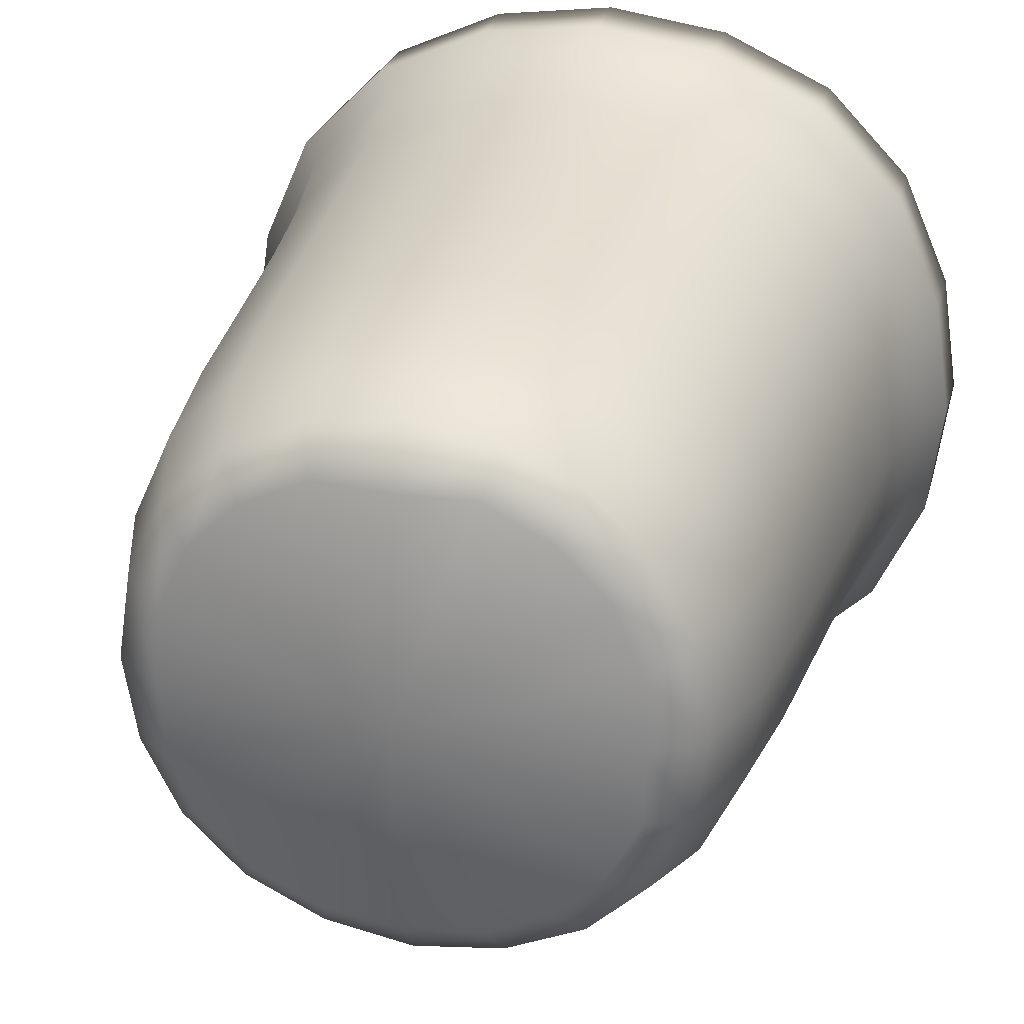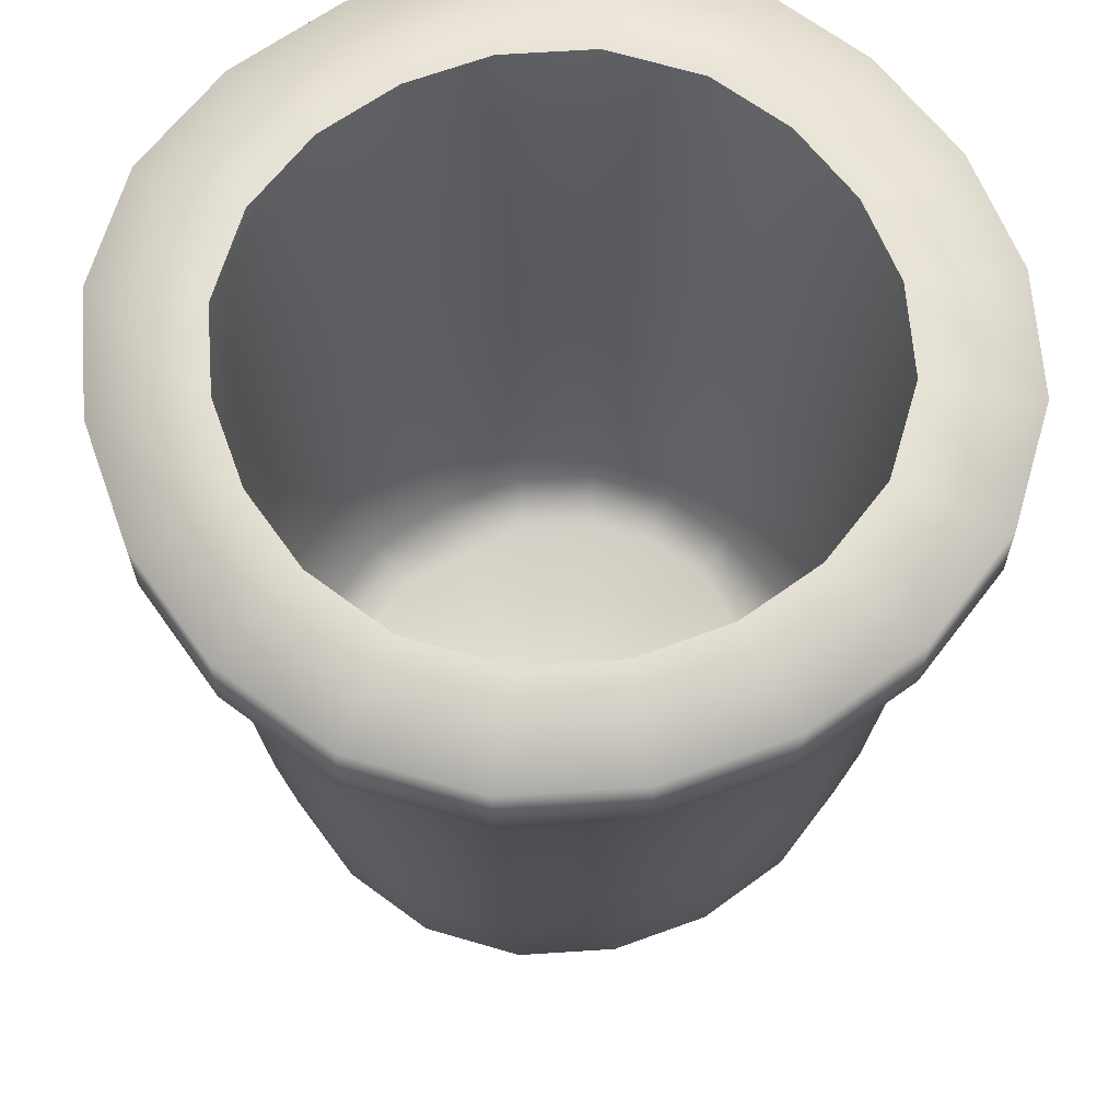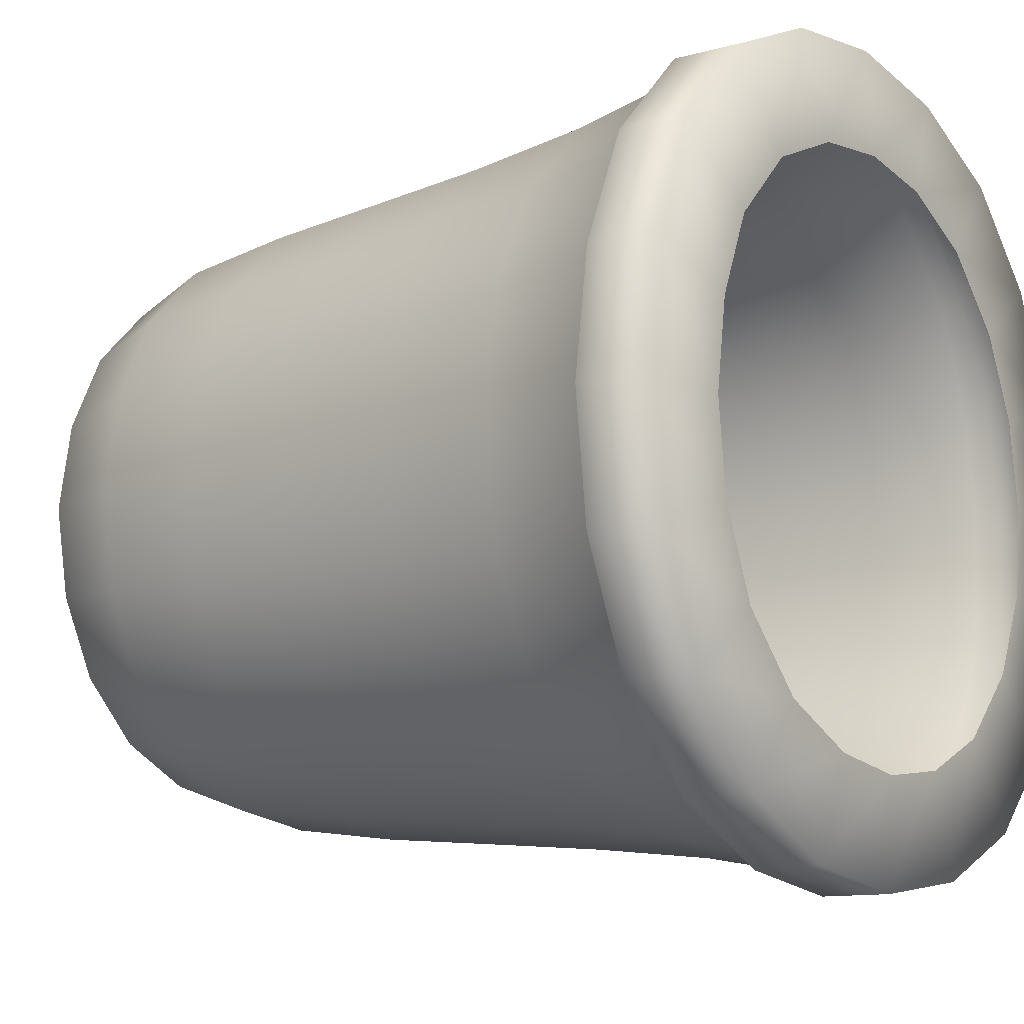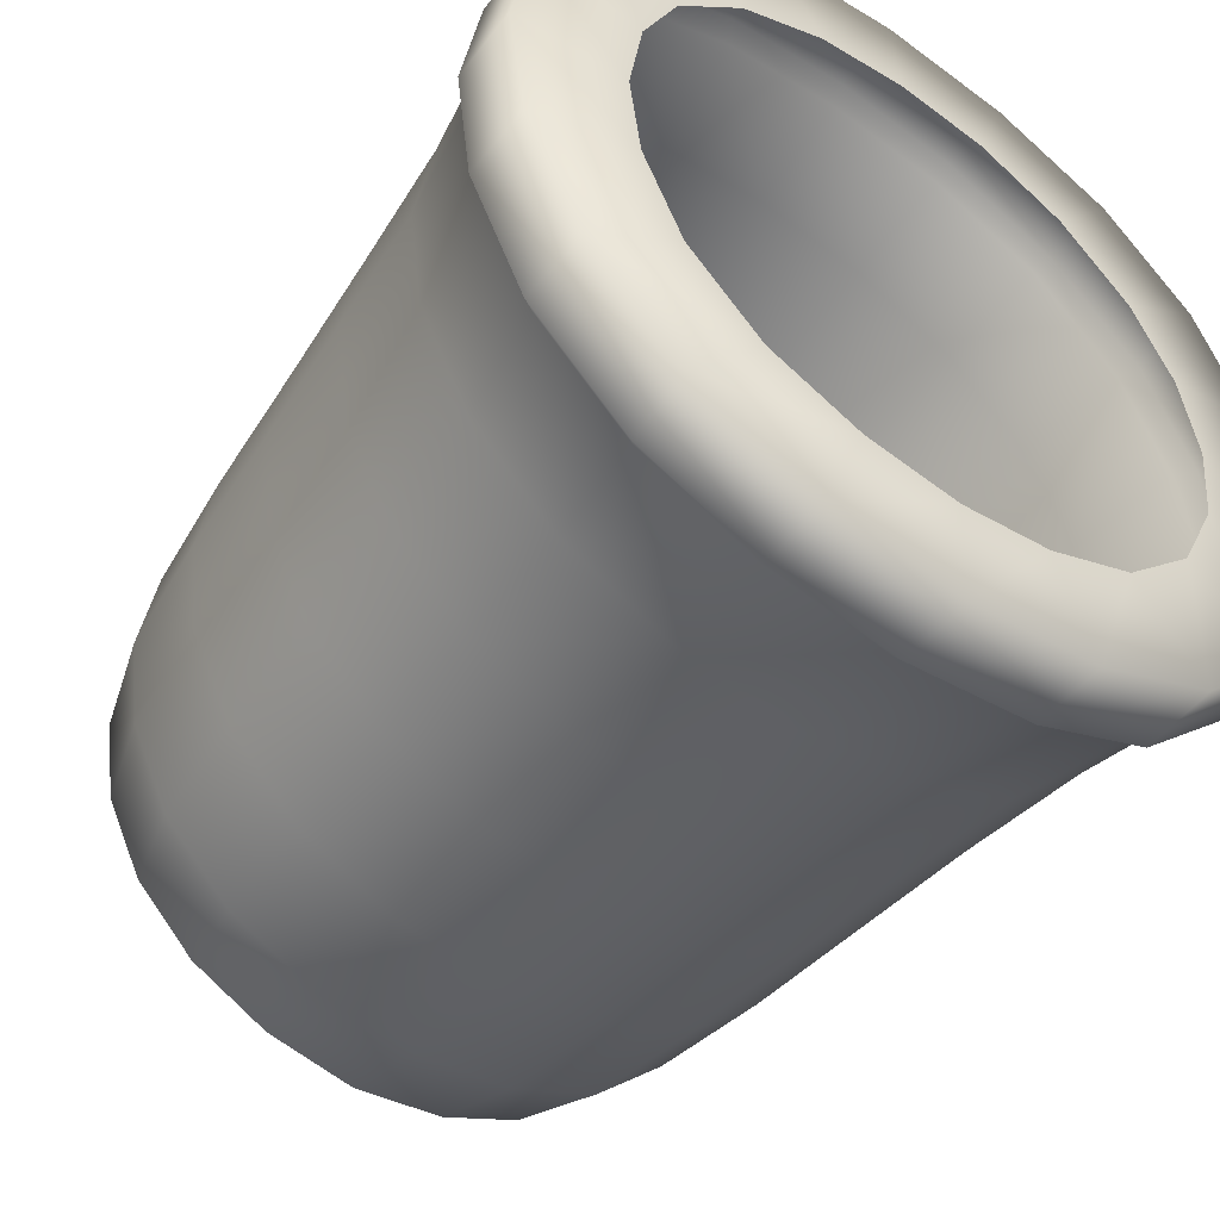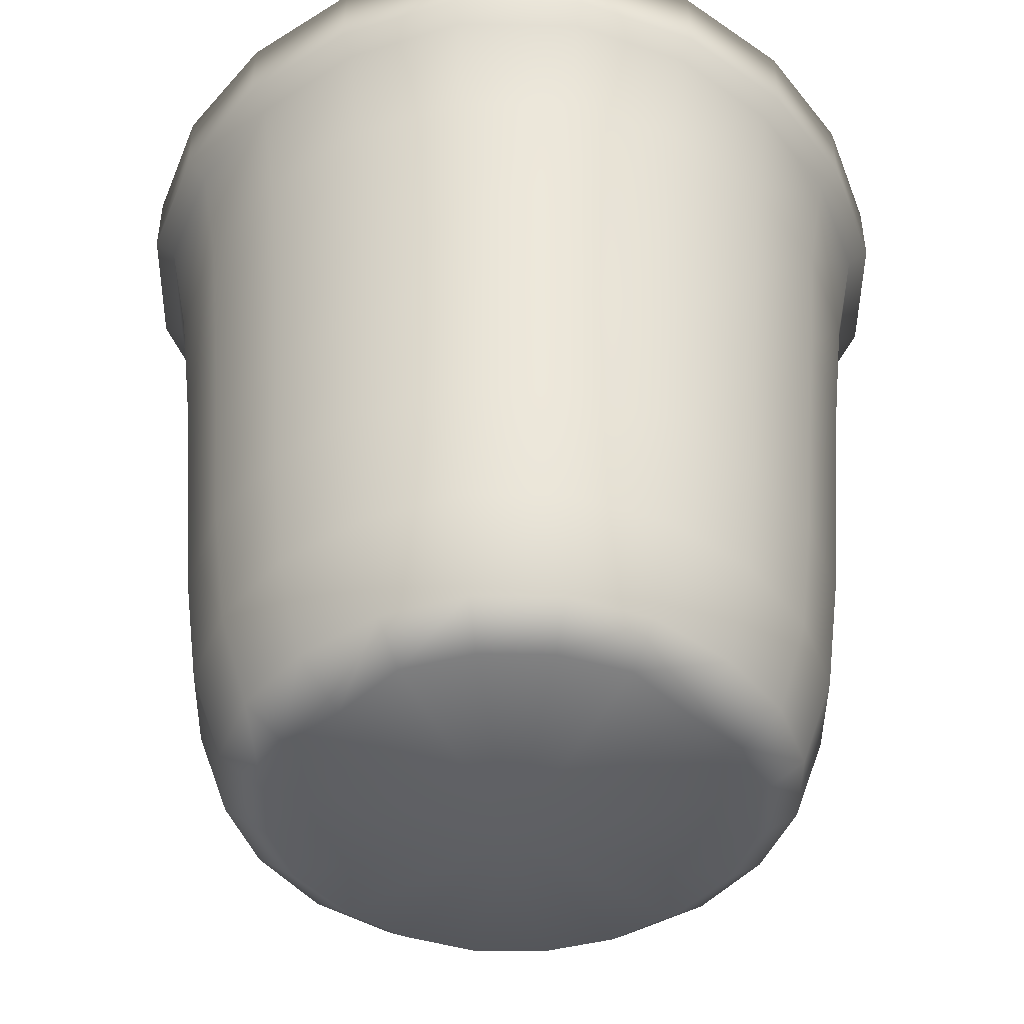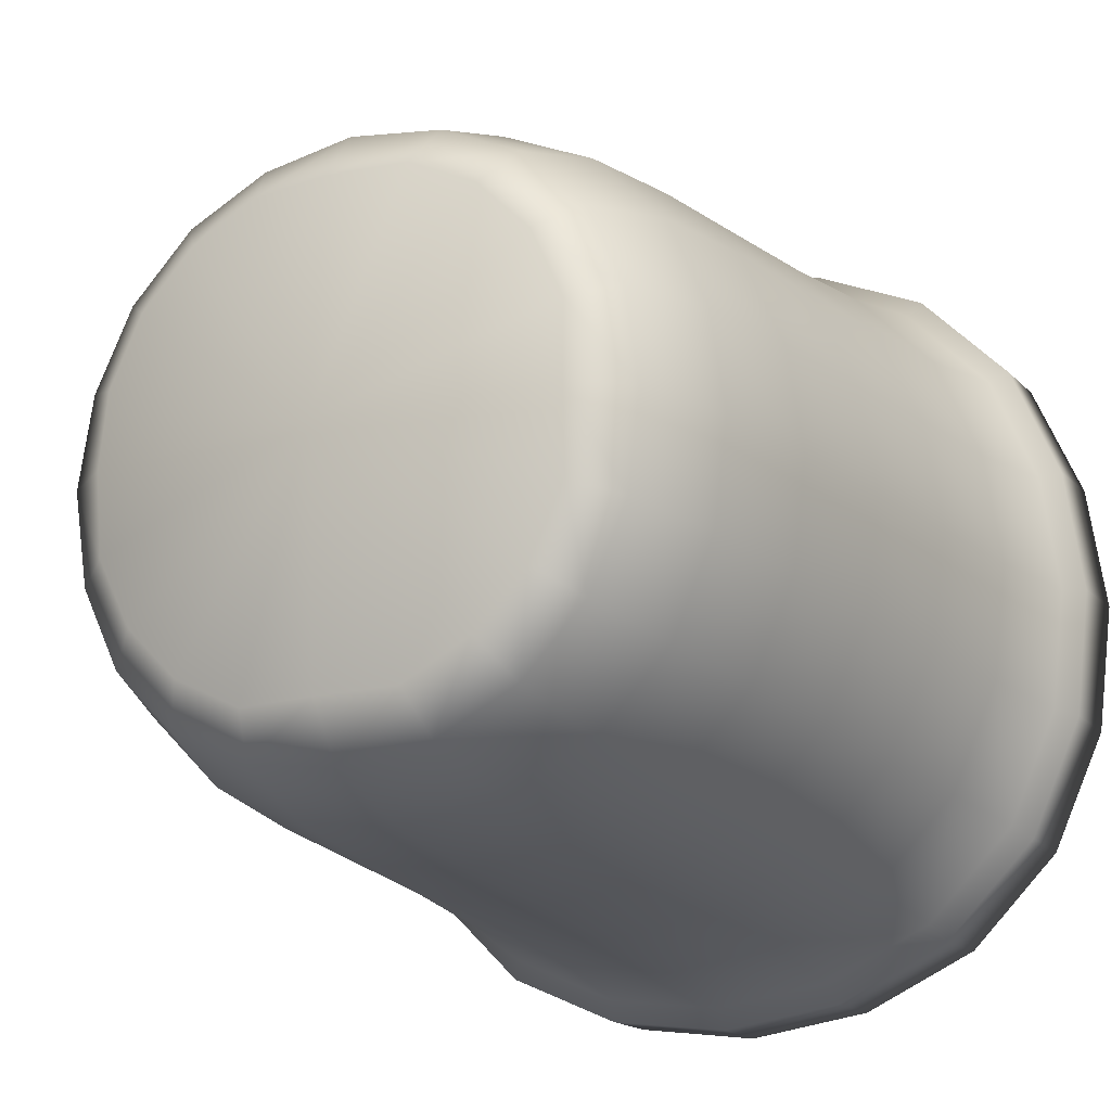
<metadata>
{"format":"obj","ext":"obj","renderer":"f3d","projection":"perspective","resolution":1024,"background":"white","views":[{"elev":28.3,"azim":14.9,"up":"+Z"},{"elev":64.2,"azim":151.5,"up":"+Y"},{"elev":-11.8,"azim":125.5,"up":"+Z"},{"elev":-50.7,"azim":143.6,"up":"+Z"},{"elev":-43.1,"azim":-135.9,"up":"+Y"},{"elev":-17.2,"azim":28.8,"up":"+Z"}]}
</metadata>
<code>
g default
v 207 -398.8 -70.42
v 176.8 -398.7 -130.7
v 130.7 -398.7 -176.8
v 70.42 -398.8 -207
v -1e-06 -405.6 -208.3
v -70.39 -398.8 -207
v -130.7 -398.6 -176.8
v -176.8 -398.7 -130.7
v -207 -398.8 -70.42
v -208.5 -405 0.8073
v -205.9 -398.8 69.09
v -177.3 -398.4 130
v -130.7 -398.7 176.8
v -70.42 -398.8 207
v 1e-06 -405.6 208.3
v 70.42 -398.8 207
v 130.7 -398.7 176.8
v 177.3 -398.4 130
v 205.9 -398.8 69.09
v 208.5 -405 0.8072
v 352.1 347.3 -115.6
v 303.5 348.1 -221.4
v 221.4 348.1 -303.5
v 115.6 347.3 -352.1
v 0 346.7 -368.4
v -115.6 347.3 -352.1
v -221.4 348.1 -303.5
v -303.5 348.1 -221.4
v -352.1 347.3 -115.6
v -366.7 346.3 -0.2616
v -349.5 346.5 113.8
v -302.2 347.9 220.4
v -221.4 348.1 303.5
v -115.6 347.3 352.1
v 0 346.7 368.4
v 115.6 347.3 352.1
v 221.4 348.1 303.5
v 302.2 347.9 220.4
v 349.5 346.5 113.8
v 366.7 346.3 -0.2616
v 0.4084 -423.5 0.8285
v 259.6 351.4 -80.88
v 224.1 350.5 -159.6
v 159.6 350.5 -224.1
v 80.88 351.4 -259.6
v -1.016 351.4 -270.4
v -80.88 351.4 -259.6
v -159.6 350.5 -224.1
v -224.1 350.5 -159.6
v -259.6 351.4 -80.88
v -269.2 351.4 0.3505
v -256.7 351.4 83.09
v -222.7 350.5 159.6
v -159.6 350.5 224.1
v -80.88 351.4 259.6
v -1.016 351.4 270.4
v 80.88 351.4 259.6
v 159.6 350.5 224.1
v 222.7 350.5 159.6
v 256.7 351.4 83.09
v 269.2 351.4 0.3503
v 305.2 285 -219.9
v 352.8 284.7 -113.8
v 366.3 284.1 0.1212
v 349.2 284.1 113.6
v 303.5 284.9 219.3
v 219.9 285 305.2
v 113.8 284.7 352.8
v -1.149 284.3 368.1
v -113.8 284.7 352.8
v -219.9 285 305.2
v -303.5 284.9 219.3
v -349.2 284.1 113.6
v -366.3 284.1 0.1212
v -352.8 284.7 -113.8
v -305.2 285 -219.9
v -219.9 285 -305.2
v -113.8 284.7 -352.8
v 1.149 284.3 -368.1
v 113.8 284.7 -352.8
v 219.9 285 -305.2
v -209.1 272.8 289.6
v -288 272.6 208.4
v -331.4 271.8 108
v -347.7 271.6 0.07286
v -334.8 272.4 -108.4
v -289.6 272.8 -209.1
v -209.1 272.8 -289.6
v -108.4 272.4 -334.8
v 0.9587 272 -349.5
v 108.4 272.4 -334.8
v 209.1 272.8 -289.6
v 289.6 272.8 -209.1
v 334.8 272.4 -108.4
v 347.7 271.6 0.07283
v 331.4 271.8 108
v 288 272.6 208.4
v 209.1 272.8 289.6
v 108.4 272.4 334.8
v -0.9588 272 349.5
v -108.4 272.4 334.8
v -318.3 62.45 1.828
v -303.4 60.62 -102.2
v -261.3 61.18 -192.4
v -192.4 61.18 -261.3
v -102.2 60.62 -303.4
v 0 60.56 -318.5
v 102.2 60.62 -303.4
v 192.4 61.18 -261.3
v 261.3 61.18 -192.4
v 303.4 60.62 -102.2
v 318.3 62.45 1.828
v 302.6 61.23 102
v 261 61.8 191.8
v 192.4 61.18 261.3
v 102.2 60.62 303.4
v 0 60.56 318.5
v -102.2 60.62 303.4
v -192.4 61.18 261.3
v -261 61.8 191.8
v -302.6 61.23 102
v -329.6 172.9 0.007713
v -317 173.6 -103.3
v -273.9 174.2 -198.3
v -198.3 174.2 -273.9
v -103.2 173.6 -317
v 0.6928 173.2 -331.2
v 103.3 173.6 -317
v 198.3 174.2 -273.9
v 273.9 174.2 -198.3
v 317 173.6 -103.2
v 329.6 172.9 0.007676
v 314 173 102.6
v 272.5 174 197.6
v 198.3 174.2 273.9
v 103.2 173.6 317
v -0.6928 173.2 331.2
v -103.3 173.6 317
v -198.3 174.2 273.9
v -272.5 174 197.6
v -314 173 102.6
v -307.3 -54.19 -0.05363
v -294.2 -54.58 -98.2
v -253.7 -53.68 -185.9
v -185.9 -53.68 -253.7
v -98.2 -54.58 -294.2
v 0 -54.35 -308.3
v 98.2 -54.58 -294.2
v 185.9 -53.68 -253.7
v 253.7 -53.68 -185.9
v 294.2 -54.68 -98.27
v 307.3 -54.2 -0.05989
v 292.5 -54.84 97.18
v 253 -53.65 185.1
v 185.9 -53.68 253.7
v 98.2 -54.58 294.2
v 0 -54.35 308.3
v -98.2 -54.58 294.2
v -185.9 -53.68 253.7
v -253 -53.66 185.1
v -292.5 -54.84 97.18
v -296.8 -174.9 -0.04857
v -284.9 -174 -94.21
v -245.9 -172.9 -179.2
v -179.2 -172.9 -245.9
v -94.21 -174 -284.9
v 0.2468 -174.2 -298.1
v 94.21 -174 -284.9
v 179.2 -172.9 -245.9
v 245.9 -172.9 -179.2
v 284.9 -174 -94.21
v 296.8 -174.9 -0.04866
v 282.6 -175.2 93.26
v 244.9 -173.4 178.4
v 179.2 -172.9 245.9
v 94.21 -174 284.9
v -0.2468 -174.2 298.1
v -94.21 -174 284.9
v -179.2 -172.9 245.9
v -244.9 -173.4 178.4
v -282.6 -175.2 93.26
v -282.9 -285.9 -0.02739
v -271 -285.2 -89.42
v -234 -284.2 -170.1
v -170.1 -284.2 -234
v -89.42 -285.2 -271
v 0.4309 -285.4 -283.8
v 89.42 -285.2 -271
v 170.1 -284.2 -234
v 234 -284.2 -170.1
v 271 -285.2 -89.42
v 282.9 -285.9 -0.0275
v 269.4 -286.2 89
v 233.3 -284.5 169.5
v 170.1 -284.2 234
v 89.42 -285.2 271
v -0.4309 -285.4 283.8
v -89.42 -285.2 271
v -170.1 -284.2 234
v -233.3 -284.5 169.5
v -269.4 -286.2 89
v -254.1 -372.7 0.421
v -243.3 -369.9 -81.9
v -209.3 -369 -153.6
v -153.6 -369.2 -209.1
v -81.83 -369.8 -243.2
v 0.0267 -371.5 -255.2
v 81.9 -369.9 -243.3
v 153.6 -369 -209.3
v 209.3 -369 -153.6
v 243.3 -369.9 -81.9
v 254.1 -372.7 0.4209
v 241.9 -371.3 81.49
v 208.9 -369.4 153
v 153.6 -369 209.3
v 81.9 -369.9 243.3
v 0 -371.5 255.2
v -81.9 -369.9 243.3
v -153.6 -369 209.3
v -208.9 -369.4 153
v -241.9 -371.3 81.49
g Mesh_thimble_Lo:pCylinder1
f 1 2 210 211
f 2 3 209 210
f 3 4 208 209
f 4 5 207 208
f 5 6 206 207
f 6 7 205 206
f 7 8 204 205
f 8 9 203 204
f 9 10 202 203
f 10 11 221 202
f 11 12 220 221
f 12 13 219 220
f 13 14 218 219
f 14 15 217 218
f 15 16 216 217
f 16 17 215 216
f 17 18 214 215
f 18 19 213 214
f 19 20 212 213
f 20 1 211 212
f 2 1 41
f 3 2 41
f 4 3 41
f 5 4 41
f 6 5 41
f 7 6 41
f 8 7 41
f 9 8 41
f 10 9 41
f 11 10 41
f 12 11 41
f 13 12 41
f 14 13 41
f 15 14 41
f 16 15 41
f 17 16 41
f 18 17 41
f 19 18 41
f 20 19 41
f 1 20 41
f 21 22 43 42
f 22 23 44 43
f 23 24 45 44
f 24 25 46 45
f 25 26 47 46
f 26 27 48 47
f 27 28 49 48
f 28 29 50 49
f 29 30 51 50
f 30 31 52 51
f 31 32 53 52
f 32 33 54 53
f 33 34 55 54
f 34 35 56 55
f 35 36 57 56
f 36 37 58 57
f 37 38 59 58
f 38 39 60 59
f 39 40 61 60
f 40 21 42 61
f 63 62 22 21
f 64 63 21 40
f 65 64 40 39
f 66 65 39 38
f 67 66 38 37
f 68 67 37 36
f 69 68 36 35
f 70 69 35 34
f 71 70 34 33
f 72 71 33 32
f 73 72 32 31
f 74 73 31 30
f 75 74 30 29
f 76 75 29 28
f 77 76 28 27
f 78 77 27 26
f 79 78 26 25
f 80 79 25 24
f 81 80 24 23
f 62 81 23 22
f 83 82 71 72
f 84 83 72 73
f 85 84 73 74
f 86 85 74 75
f 87 86 75 76
f 88 87 76 77
f 89 88 77 78
f 90 89 78 79
f 91 90 79 80
f 92 91 80 81
f 93 92 81 62
f 94 93 62 63
f 95 94 63 64
f 96 95 64 65
f 97 96 65 66
f 98 97 66 67
f 99 98 67 68
f 100 99 68 69
f 101 100 69 70
f 82 101 70 71
f 103 102 122 123
f 104 103 123 124
f 105 104 124 125
f 106 105 125 126
f 107 106 126 127
f 108 107 127 128
f 109 108 128 129
f 110 109 129 130
f 111 110 130 131
f 112 111 131 132
f 113 112 132 133
f 114 113 133 134
f 115 114 134 135
f 116 115 135 136
f 117 116 136 137
f 118 117 137 138
f 119 118 138 139
f 120 119 139 140
f 121 120 140 141
f 102 121 141 122
f 123 122 85 86
f 124 123 86 87
f 125 124 87 88
f 126 125 88 89
f 127 126 89 90
f 128 127 90 91
f 129 128 91 92
f 130 129 92 93
f 131 130 93 94
f 132 131 94 95
f 133 132 95 96
f 134 133 96 97
f 135 134 97 98
f 136 135 98 99
f 137 136 99 100
f 138 137 100 101
f 139 138 101 82
f 140 139 82 83
f 141 140 83 84
f 122 141 84 85
f 143 142 102 103
f 144 143 103 104
f 145 144 104 105
f 146 145 105 106
f 147 146 106 107
f 148 147 107 108
f 149 148 108 109
f 150 149 109 110
f 151 150 110 111
f 152 151 111 112
f 153 152 112 113
f 154 153 113 114
f 155 154 114 115
f 156 155 115 116
f 157 156 116 117
f 158 157 117 118
f 159 158 118 119
f 160 159 119 120
f 161 160 120 121
f 142 161 121 102
f 163 162 142 143
f 164 163 143 144
f 165 164 144 145
f 166 165 145 146
f 167 166 146 147
f 168 167 147 148
f 169 168 148 149
f 170 169 149 150
f 171 170 150 151
f 172 171 151 152
f 173 172 152 153
f 174 173 153 154
f 175 174 154 155
f 176 175 155 156
f 177 176 156 157
f 178 177 157 158
f 179 178 158 159
f 180 179 159 160
f 181 180 160 161
f 162 181 161 142
f 183 182 162 163
f 184 183 163 164
f 185 184 164 165
f 186 185 165 166
f 187 186 166 167
f 188 187 167 168
f 189 188 168 169
f 190 189 169 170
f 191 190 170 171
f 192 191 171 172
f 193 192 172 173
f 194 193 173 174
f 195 194 174 175
f 196 195 175 176
f 197 196 176 177
f 198 197 177 178
f 199 198 178 179
f 200 199 179 180
f 201 200 180 181
f 182 201 181 162
f 203 202 182 183
f 204 203 183 184
f 205 204 184 185
f 206 205 185 186
f 207 206 186 187
f 208 207 187 188
f 209 208 188 189
f 210 209 189 190
f 211 210 190 191
f 212 211 191 192
f 213 212 192 193
f 214 213 193 194
f 215 214 194 195
f 216 215 195 196
f 217 216 196 197
f 218 217 197 198
f 219 218 198 199
f 220 219 199 200
f 221 220 200 201
f 202 221 201 182

</code>
